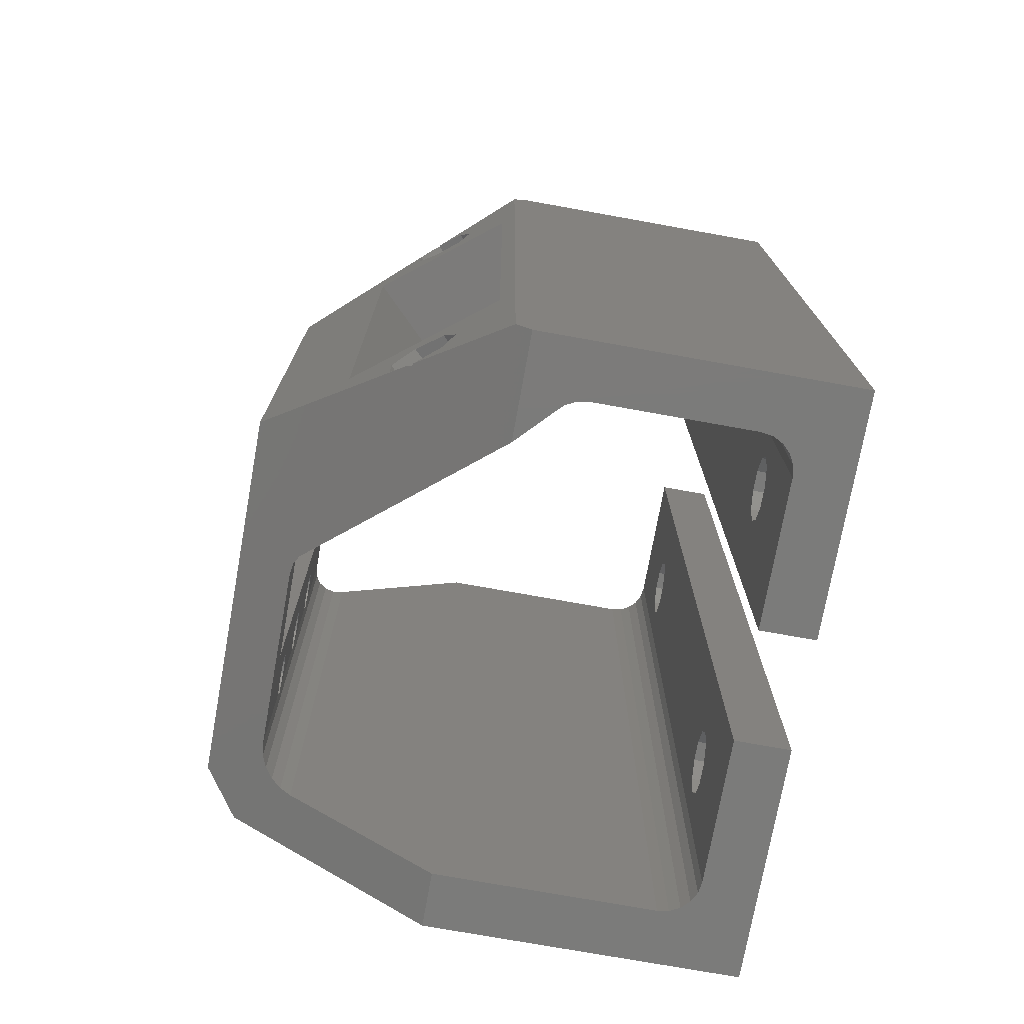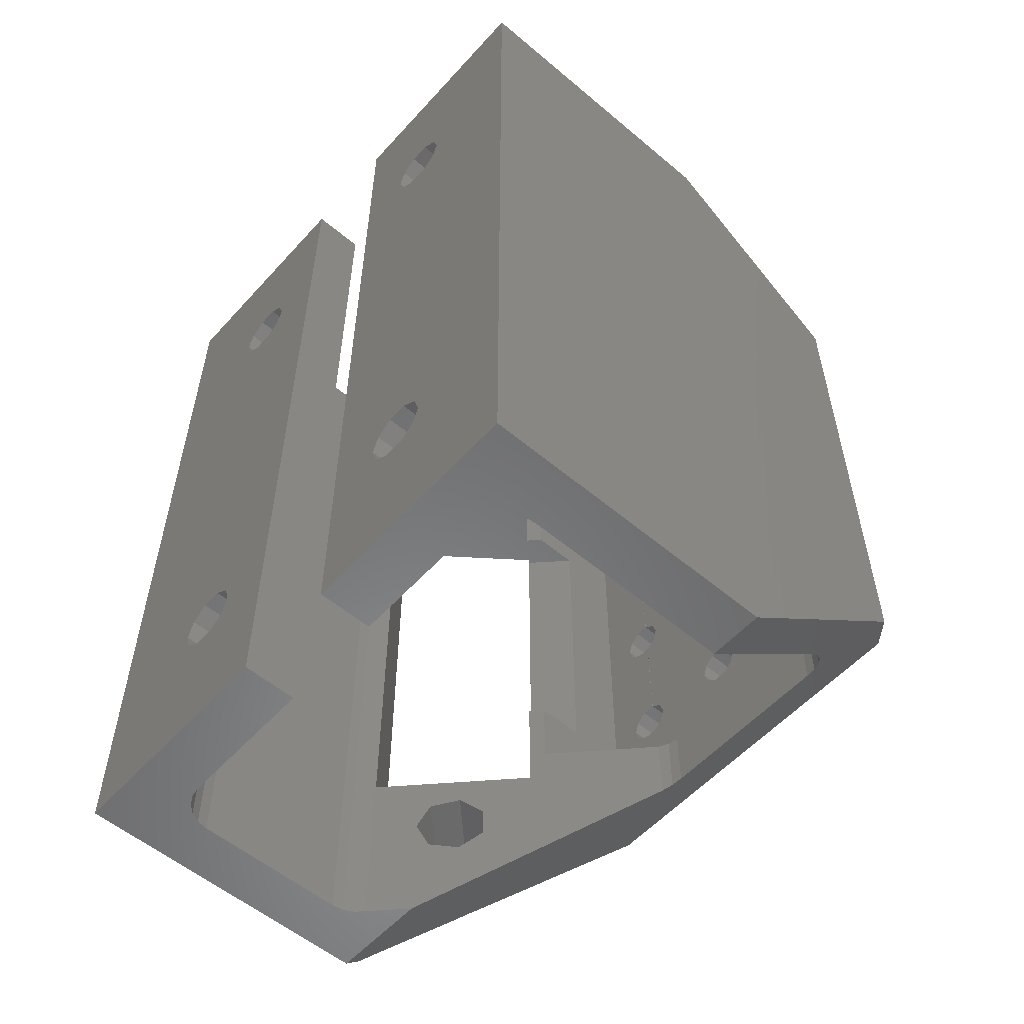
<metadata>
{"format":"stl","ext":"stl","renderer":"f3d","projection":"perspective","resolution":1024,"background":"white","views":[{"elev":-74.4,"azim":169.8,"up":"+Y"},{"elev":-55.8,"azim":-41.4,"up":"+Y"}]}
</metadata>
<code>
# stl→obj: 414 verts, 896 faces
v 0 10.06 9.456
v 0 0 13
v 0 50 0
v 0 41 9.8
v 0 50 13
v 0 0 0
v 0 7.288 8.556
v 0 7.288 7.444
v 0 7.942 6.544
v 0 9 6.2
v 0 10.71 7.444
v 0 10.06 6.544
v 0 10.71 8.556
v 0 42.06 6.544
v 0 41 6.2
v 0 7.942 9.456
v 0 9 9.8
v 0 39.29 7.444
v 0 39.29 8.556
v 0 39.94 6.544
v 0 42.06 9.456
v 0 42.71 7.444
v 0 42.71 8.556
v 0 39.94 9.456
v 5 0 3
v 16.88 0 0
v 3.098 0 4.382
v 3 0 5
v 16.88 0 5.661
v 15.12 0 3.824
v 14.68 0 3.382
v 14.12 0 3.098
v 13.5 0 3
v 4.382 0 3.098
v 3.824 0 3.382
v 3.382 0 3.824
v 3 0 13
v 16.88 50 0
v 17.7 49.31 0
v 17.7 0.6912 0
v 13.5 50 3
v 5 50 3
v 3 50 5
v 3.098 50 4.382
v 3.382 50 3.824
v 3.824 50 3.382
v 4.382 50 3.098
v 14.12 50 3.098
v 14.68 50 3.382
v 15.12 50 3.824
v 16.88 50 5.661
v 3 50 13
v 3 7.288 8.556
v 3 7.288 7.444
v 3 7.942 9.456
v 3 9 9.8
v 3 10.06 9.456
v 3 10.71 8.556
v 3 10.71 7.444
v 3 10.06 6.544
v 3 9 6.2
v 3 7.942 6.544
v 3 39.29 8.556
v 3 39.29 7.444
v 3 39.94 9.456
v 3 41 9.8
v 3 42.06 9.456
v 3 42.71 8.556
v 3 42.71 7.444
v 3 42.06 6.544
v 3 41 6.2
v 3 39.94 6.544
v 26.62 8.173 15.82
v 26.62 12 15.82
v 21.37 10 10.35
v 21.99 12 11
v 15.15 10 3.854
v 18.57 8.45 7.425
v 19.51 5.632 8.405
v 17.4 8.064 6.203
v 21.99 38 11
v 21.37 40 10.35
v 21.99 34 11
v 21.37 34 10.35
v 19.51 42.63 8.405
v 26.62 41.83 15.82
v 19.51 44.37 8.405
v 26.62 38 15.82
v 15.15 40 3.854
v 18.57 45.45 7.425
v 17.4 41.94 6.203
v 18.57 41.55 7.425
v 17.4 45.06 6.203
v 18.57 4.55 7.425
v 19.51 7.368 8.405
v 16.88 43.5 5.659
v 16.88 6.5 5.659
v 17.4 4.936 6.203
v 21.99 16 11
v 21.37 16 10.35
v 22.31 4.562 3.604
v 22.3 4.55 3.693
v 22.64 4.835 3.859
v 30 11.01 9.609
v 26.62 8.173 28.18
v 26.9 8.411 27.62
v 28 9.333 32
v 16.88 0 32
v 25 6.815 29
v 25.62 7.334 28.9
v 26.18 7.802 28.62
v 30 11.01 30
v 27 8.493 27
v 27 8.493 17
v 26.9 8.411 16.38
v 16.88 0 29
v 22.31 45.44 3.604
v 21.01 45.06 2.587
v 20.42 43.5 2.12
v 21.01 41.94 2.587
v 22.36 41.55 3.637
v 30 38.99 9.609
v 23.43 42.63 4.479
v 23.43 44.37 4.479
v 22.64 45.16 3.859
v 25.58 40 6.152
v 18.43 40 0.5695
v 23.43 5.632 4.479
v 23.43 7.368 4.479
v 25.58 10 6.152
v 18.43 10 0.5695
v 21.01 4.936 2.587
v 20.42 6.5 2.12
v 22.36 8.45 3.637
v 21.01 8.064 2.587
v 27 41.51 27
v 28 40.67 32
v 27 41.51 17
v 26.9 41.59 27.62
v 26.62 41.83 28.18
v 26.18 42.2 28.62
v 25 43.18 29
v 16.88 50 29
v 16.88 50 32
v 25.62 42.67 28.9
v 30 38.99 30
v 26.9 41.59 16.38
v 22.3 45.45 3.693
v 26.9 38 16.38
v 28 38 11
v 28 38 23
v 27 38 23
v 27 38 17
v 28 12 11
v 24.64 34 11
v 24.64 16 11
v 22.68 34 9.043
v 22.68 16 9.043
v 28 12 23
v 27 12 17
v 27 12 23
v 26.9 12 16.38
v 27 16.38 27
v 27 16.29 26.97
v 27 15.86 26.37
v 27 15.86 25.63
v 27 16.29 25.03
v 27 17 24.8
v 27 17.71 25.03
v 27 24.38 27
v 27 18.14 25.63
v 27 18.14 26.37
v 27 17.71 26.97
v 27 17.62 27
v 27 24.29 26.97
v 27 23.86 26.37
v 27 33 24.8
v 27 23.86 25.63
v 27 24.29 25.03
v 27 25 24.8
v 27 25.71 25.03
v 27 32.38 27
v 27 26.14 25.63
v 27 26.14 26.37
v 27 25.71 26.97
v 27 25.62 27
v 27 32.29 26.97
v 27 31.86 26.37
v 27 31.86 25.63
v 27 32.29 25.03
v 27 33.71 25.03
v 27 34.14 25.63
v 27 34.14 26.37
v 27 33.71 26.97
v 27 33.62 27
v 26.97 33 27.2
v 26.97 25 27.2
v 26.97 17 27.2
v 5 50 29
v 5 0 29
v 0 0 32
v 0 0 19
v 3 0 19
v 3.098 0 27.62
v 3 0 27
v 3.382 0 28.18
v 3.824 0 28.62
v 4.382 0 28.9
v 0 50 32
v 30 17.71 13.03
v 30 32.29 14.97
v 30 33 15.2
v 30 25.71 20.97
v 30 15.86 13.63
v 30 18.14 13.63
v 30 15.86 14.37
v 30 18.14 14.37
v 30 25 12.8
v 30 16.29 14.97
v 30 25.71 14.97
v 30 26.14 14.37
v 30 17 15.2
v 30 26.14 13.63
v 30 32.29 13.03
v 30 17.71 20.97
v 30 18.14 20.37
v 30 17 12.8
v 30 16.29 13.03
v 30 15.86 26.37
v 30 16.29 26.97
v 30 15.86 19.63
v 30 17.71 19.03
v 30 17 18.8
v 30 15.86 20.37
v 30 18.14 19.63
v 30 16.29 20.97
v 30 17 21.2
v 30 23.86 20.37
v 30 18.14 25.63
v 30 17.71 25.03
v 30 16.29 19.03
v 30 15.86 25.63
v 30 17 27.2
v 30 17.71 26.97
v 30 32.29 20.97
v 30 33 21.2
v 30 16.29 25.03
v 30 17 24.8
v 30 23.86 13.63
v 30 25.71 13.03
v 30 23.86 14.37
v 30 24.29 14.97
v 30 25 15.2
v 30 24.29 13.03
v 30 26.14 20.37
v 30 31.86 13.63
v 30 31.86 14.37
v 30 25 18.8
v 30 25 27.2
v 30 25.71 26.97
v 30 23.86 19.63
v 30 33.71 13.03
v 30 33 12.8
v 30 18.14 26.37
v 30 24.29 20.97
v 30 23.86 25.63
v 30 25 21.2
v 30 33 27.2
v 30 33.71 26.97
v 30 34.14 14.37
v 30 34.14 13.63
v 30 17.71 14.97
v 30 24.29 19.03
v 30 24.29 25.03
v 30 23.86 26.37
v 30 24.29 26.97
v 30 26.14 26.37
v 30 26.14 25.63
v 30 31.86 25.63
v 30 25.71 25.03
v 30 25 24.8
v 30 32.29 25.03
v 30 26.14 19.63
v 30 31.86 19.63
v 30 33.71 14.97
v 30 25.71 19.03
v 30 32.29 19.03
v 30 31.86 20.37
v 30 34.14 19.63
v 30 33.71 19.03
v 30 33 24.8
v 30 33.71 20.97
v 30 33 18.8
v 30 34.14 20.37
v 30 31.86 26.37
v 30 32.29 26.97
v 30 34.14 26.37
v 30 33.71 25.03
v 30 34.14 25.63
v 0 50 19
v 3 50 19
v 4.382 50 28.9
v 3.824 50 28.62
v 3.382 50 28.18
v 3.098 50 27.62
v 3 50 27
v 28 17 12.8
v 28 24.29 13.03
v 28 18.14 14.36
v 28 23.86 13.63
v 28 15.86 13.63
v 28 18.14 13.63
v 28 17.71 13.03
v 28 16.29 13.03
v 28 25 12.8
v 28 31.86 14.36
v 28 31.86 13.63
v 28 26.14 14.36
v 28 34.14 13.63
v 28 33.71 13.03
v 28 26.14 13.63
v 28 23.86 14.36
v 28 25.71 13.03
v 28 32.29 13.03
v 28 31.86 14.37
v 28 32.29 14.97
v 28 18.14 14.37
v 28 23.86 14.37
v 28 33 12.8
v 28 34.14 14.37
v 28 33.71 14.97
v 28 33 15.2
v 28 26.14 14.37
v 28 25.71 14.97
v 28 16.29 20.97
v 28 17 21.2
v 28 17.71 19.03
v 28 17 18.8
v 28 18.14 20.37
v 28 16.29 19.03
v 28 24.29 14.97
v 28 17.71 14.97
v 28 18.14 19.63
v 28 25 15.2
v 28 17 15.2
v 28 15.86 19.63
v 28 15.86 20.37
v 28 16.29 14.97
v 28 15.86 14.37
v 28 25.71 19.03
v 28 25 18.8
v 28 24.29 19.03
v 28 17.71 20.97
v 28 26.14 20.37
v 28 26.14 19.63
v 28 23.86 19.63
v 28 31.86 19.63
v 28 23.86 20.37
v 28 24.29 20.97
v 28 25.71 20.97
v 28 25 21.2
v 28 34.14 20.37
v 28 34.14 19.63
v 28 32.29 19.03
v 28 31.86 20.37
v 28 33 18.8
v 28 33.71 19.03
v 28 33.71 20.97
v 28 32.29 20.97
v 28 33 21.2
v 0 10.06 25.46
v 0 41 25.8
v 0 7.288 24.56
v 0 7.288 23.44
v 0 7.942 22.54
v 0 9 22.2
v 0 10.71 23.44
v 0 10.06 22.54
v 0 10.71 24.56
v 0 42.06 22.54
v 0 41 22.2
v 0 7.942 25.46
v 0 9 25.8
v 0 39.29 23.44
v 0 39.29 24.56
v 0 39.94 22.54
v 0 42.71 23.44
v 0 42.06 25.46
v 0 42.71 24.56
v 0 39.94 25.46
v 3 9 25.8
v 3 7.288 24.56
v 3 7.942 25.46
v 3 41 25.8
v 3 10.06 25.46
v 3 10.71 24.56
v 3 9 22.2
v 3 7.942 22.54
v 3 10.06 22.54
v 3 10.71 23.44
v 3 42.06 25.46
v 3 7.288 23.44
v 3 39.29 23.44
v 3 39.29 24.56
v 3 39.94 25.46
v 3 42.71 24.56
v 3 42.71 23.44
v 3 42.06 22.54
v 3 39.94 22.54
v 3 41 22.2
v 28.01 18.14 14.36
v 28.01 23.86 14.36
v 28.01 26.14 14.36
v 28.01 31.86 14.36
f 1 2 3
f 4 2 5
f 6 2 7
f 6 7 8
f 6 8 9
f 6 9 10
f 6 10 3
f 11 3 12
f 13 3 11
f 14 3 15
f 16 2 17
f 17 2 1
f 13 1 3
f 7 2 16
f 18 2 19
f 20 2 18
f 3 2 20
f 3 20 15
f 4 5 21
f 3 14 5
f 14 22 5
f 22 23 5
f 23 21 5
f 24 2 4
f 19 2 24
f 12 3 10
f 25 6 26
f 27 28 2
f 29 30 26
f 30 31 26
f 31 32 26
f 32 33 26
f 34 6 25
f 35 6 34
f 36 6 35
f 27 6 36
f 2 6 27
f 33 25 26
f 28 37 2
f 6 3 26
f 26 3 38
f 26 38 39
f 26 39 40
f 41 38 42
f 3 5 43
f 3 43 44
f 3 44 45
f 3 45 46
f 3 46 47
f 3 47 38
f 47 42 38
f 38 48 49
f 49 50 38
f 50 51 38
f 43 5 52
f 48 38 41
f 37 52 5
f 2 37 5
f 53 54 7
f 7 54 8
f 55 53 16
f 16 53 7
f 56 55 17
f 17 55 16
f 57 56 1
f 1 56 17
f 13 58 57
f 1 13 57
f 59 58 13
f 11 59 13
f 60 59 11
f 12 60 11
f 61 60 12
f 10 61 12
f 62 61 10
f 9 62 10
f 62 9 54
f 54 9 8
f 63 64 19
f 19 64 18
f 65 63 24
f 24 63 19
f 66 65 4
f 4 65 24
f 67 66 21
f 21 66 4
f 23 68 67
f 21 23 67
f 69 68 23
f 22 69 23
f 70 69 22
f 14 70 22
f 71 70 14
f 15 71 14
f 72 71 15
f 20 72 15
f 72 20 64
f 64 20 18
f 65 52 37
f 72 64 37
f 28 53 37
f 53 55 37
f 55 56 37
f 57 43 56
f 58 59 43
f 61 62 28
f 60 43 59
f 61 43 60
f 62 54 28
f 28 43 61
f 66 67 52
f 28 54 53
f 64 63 37
f 63 65 37
f 66 52 65
f 69 70 43
f 43 52 67
f 43 67 68
f 43 68 69
f 56 71 37
f 56 43 71
f 71 72 37
f 57 58 43
f 70 71 43
f 27 44 43
f 28 27 43
f 36 45 44
f 27 36 44
f 35 46 45
f 36 35 45
f 34 47 46
f 35 34 46
f 25 42 47
f 34 25 47
f 33 41 42
f 25 33 42
f 32 48 41
f 33 32 41
f 31 49 48
f 32 31 48
f 50 49 30
f 30 49 31
f 73 74 29
f 75 74 76
f 77 78 75
f 79 74 75
f 77 80 78
f 81 82 83
f 84 83 82
f 85 86 87
f 82 81 88
f 82 88 86
f 82 86 89
f 90 86 51
f 89 51 50
f 89 50 77
f 77 50 30
f 77 30 29
f 91 89 92
f 89 93 51
f 87 86 90
f 93 90 51
f 92 86 85
f 89 86 92
f 94 29 79
f 79 75 95
f 89 91 96
f 89 96 93
f 97 80 77
f 78 95 75
f 29 74 79
f 98 29 94
f 97 29 98
f 29 97 77
f 75 76 99
f 75 99 100
f 40 101 102
f 103 104 102
f 105 106 107
f 107 108 109
f 107 109 110
f 107 110 111
f 107 111 105
f 112 107 106
f 112 106 113
f 104 112 114
f 104 115 102
f 104 114 115
f 115 73 102
f 29 26 40
f 116 109 108
f 113 114 112
f 73 40 102
f 73 29 40
f 117 118 39
f 39 118 119
f 119 120 39
f 121 122 120
f 123 122 121
f 124 125 122
f 124 122 123
f 126 122 104
f 127 120 126
f 128 104 103
f 129 104 128
f 130 104 129
f 131 39 127
f 131 40 39
f 132 101 40
f 132 40 133
f 133 40 131
f 130 129 134
f 126 104 130
f 120 122 126
f 127 39 120
f 130 134 135
f 135 133 131
f 130 135 131
f 38 51 39
f 39 51 86
f 136 137 138
f 139 137 136
f 140 137 139
f 141 137 140
f 142 143 144
f 142 144 145
f 145 144 137
f 145 137 141
f 138 137 146
f 138 146 147
f 147 146 122
f 147 122 86
f 86 122 125
f 86 125 148
f 86 148 39
f 148 117 39
f 147 86 149
f 149 86 88
f 150 151 152
f 149 150 153
f 153 150 152
f 88 150 149
f 81 150 88
f 154 155 156
f 83 155 150
f 99 76 156
f 76 154 156
f 154 150 155
f 150 81 83
f 157 155 83
f 84 157 83
f 157 126 158
f 130 75 158
f 130 158 126
f 126 157 84
f 126 84 82
f 158 75 100
f 127 126 82
f 89 127 82
f 77 131 127
f 89 77 127
f 130 131 75
f 75 131 77
f 156 158 99
f 99 158 100
f 159 160 161
f 162 160 159
f 162 159 154
f 162 154 74
f 154 76 74
f 162 74 115
f 115 74 73
f 119 118 93
f 96 119 93
f 118 117 148
f 93 118 90
f 90 118 148
f 91 120 119
f 96 91 119
f 121 120 92
f 92 120 91
f 123 121 85
f 85 121 92
f 123 85 124
f 124 85 87
f 148 125 124
f 90 148 87
f 87 148 124
f 135 134 78
f 80 135 78
f 133 135 80
f 97 133 80
f 98 132 133
f 97 98 133
f 102 101 94
f 94 101 132
f 94 132 98
f 128 103 79
f 79 103 102
f 79 102 94
f 128 79 129
f 129 79 95
f 134 129 95
f 78 134 95
f 160 162 114
f 114 162 115
f 163 164 113
f 113 164 165
f 165 166 113
f 166 167 113
f 167 168 113
f 169 170 168
f 171 170 169
f 172 170 171
f 173 174 170
f 173 170 172
f 168 170 175
f 168 175 176
f 161 177 152
f 176 178 168
f 178 179 168
f 179 180 168
f 181 182 180
f 183 182 181
f 184 182 183
f 185 186 182
f 185 182 184
f 180 182 187
f 180 187 188
f 161 180 177
f 188 189 180
f 189 190 180
f 190 177 180
f 191 136 177
f 192 136 191
f 193 136 192
f 194 195 136
f 194 136 193
f 152 136 138
f 161 168 180
f 177 136 152
f 161 113 168
f 113 161 160
f 113 160 114
f 152 138 153
f 136 195 139
f 139 195 196
f 196 182 186
f 196 186 139
f 139 186 197
f 197 170 174
f 197 174 198
f 197 198 139
f 198 163 113
f 198 113 106
f 198 106 139
f 139 106 140
f 140 106 105
f 140 105 141
f 141 105 111
f 141 111 145
f 145 111 110
f 145 110 142
f 142 110 109
f 143 142 199
f 199 142 109
f 199 109 116
f 199 116 200
f 201 202 203
f 204 201 205
f 205 201 203
f 206 201 204
f 207 201 206
f 208 201 207
f 200 201 208
f 116 201 200
f 108 201 116
f 209 201 108
f 137 209 107
f 107 209 108
f 144 209 137
f 112 146 137
f 107 112 137
f 210 104 122
f 211 212 213
f 112 104 214
f 215 210 122
f 112 214 216
f 217 215 218
f 112 216 219
f 220 221 122
f 112 219 222
f 221 223 122
f 224 225 226
f 227 104 210
f 228 104 227
f 214 104 228
f 229 230 112
f 112 222 231
f 232 233 122
f 112 231 234
f 235 232 122
f 112 234 236
f 224 235 122
f 112 236 237
f 112 237 225
f 238 239 240
f 241 222 233
f 231 222 241
f 112 225 242
f 243 244 146
f 112 242 229
f 243 112 230
f 146 112 243
f 245 246 146
f 247 225 248
f 242 225 247
f 233 222 249
f 223 250 122
f 233 249 251
f 250 218 122
f 233 251 252
f 233 252 253
f 233 220 122
f 233 253 220
f 218 254 217
f 211 213 255
f 256 257 258
f 218 215 122
f 259 260 146
f 248 225 261
f 254 249 222
f 262 263 122
f 264 239 265
f 266 244 267
f 268 269 146
f 270 271 122
f 224 256 225
f 254 222 272
f 273 225 258
f 261 225 273
f 274 266 267
f 275 244 266
f 276 244 275
f 259 244 276
f 260 277 146
f 146 244 259
f 277 278 146
f 263 224 122
f 279 278 267
f 278 280 267
f 280 281 267
f 281 274 267
f 258 225 256
f 238 265 239
f 265 244 264
f 282 279 267
f 255 283 211
f 284 213 212
f 146 285 122
f 146 212 285
f 285 270 122
f 271 262 122
f 286 258 257
f 257 283 286
f 257 211 283
f 226 235 224
f 287 284 212
f 288 213 284
f 289 290 212
f 245 213 288
f 282 267 213
f 291 213 245
f 146 246 292
f 290 293 212
f 146 292 294
f 146 289 212
f 146 294 289
f 293 287 212
f 295 278 279
f 296 278 295
f 146 278 296
f 269 297 146
f 146 296 268
f 298 291 245
f 146 299 245
f 146 297 299
f 299 298 245
f 282 213 291
f 261 238 248
f 272 217 254
f 240 248 238
f 265 267 244
f 300 209 301
f 199 209 144
f 302 209 199
f 303 209 302
f 304 209 303
f 305 209 304
f 306 209 305
f 301 209 306
f 199 144 143
f 138 147 153
f 153 147 149
f 307 150 154
f 308 309 310
f 159 311 154
f 312 150 313
f 311 314 154
f 314 307 154
f 315 150 312
f 316 317 318
f 319 150 320
f 318 150 321
f 322 310 309
f 321 150 323
f 309 308 312
f 308 315 312
f 323 150 315
f 324 150 318
f 325 151 326
f 327 327 328
f 329 150 324
f 317 324 318
f 320 150 329
f 151 150 319
f 151 319 330
f 151 330 331
f 151 331 332
f 151 332 326
f 333 334 325
f 335 159 336
f 337 328 328
f 337 328 338
f 339 325 334
f 327 338 328
f 327 340 338
f 337 341 328
f 342 159 327
f 343 344 341
f 345 159 342
f 343 334 344
f 346 159 347
f 159 345 348
f 159 348 349
f 159 349 311
f 159 346 327
f 346 340 327
f 343 341 337
f 350 325 351
f 339 325 325
f 352 325 339
f 151 339 353
f 151 353 159
f 353 336 159
f 333 333 325
f 347 159 335
f 354 151 355
f 351 325 352
f 356 352 339
f 357 325 350
f 151 350 355
f 358 339 359
f 358 356 339
f 151 354 360
f 151 360 361
f 151 361 339
f 361 359 339
f 362 151 363
f 364 325 357
f 365 357 350
f 366 325 364
f 367 325 366
f 151 325 367
f 151 367 363
f 368 151 362
f 365 350 369
f 151 368 370
f 151 370 350
f 370 369 350
f 313 150 307
f 339 334 343
f 151 159 152
f 152 159 161
f 156 155 157
f 158 156 157
f 194 269 195
f 195 269 268
f 195 268 196
f 193 297 269
f 194 193 269
f 299 297 193
f 192 299 193
f 298 299 192
f 191 298 192
f 291 298 191
f 177 291 191
f 282 291 177
f 190 282 177
f 282 190 279
f 279 190 189
f 295 279 188
f 188 279 189
f 296 295 187
f 187 295 188
f 296 187 268
f 268 187 182
f 268 182 196
f 185 260 186
f 186 260 259
f 186 259 197
f 184 277 260
f 185 184 260
f 278 277 184
f 183 278 184
f 280 278 183
f 181 280 183
f 281 280 181
f 180 281 181
f 274 281 180
f 179 274 180
f 274 179 266
f 266 179 178
f 275 266 176
f 176 266 178
f 276 275 175
f 175 275 176
f 276 175 259
f 259 175 170
f 259 170 197
f 173 244 174
f 174 244 243
f 174 243 198
f 172 264 244
f 173 172 244
f 239 264 172
f 171 239 172
f 240 239 171
f 169 240 171
f 248 240 169
f 168 248 169
f 247 248 168
f 167 247 168
f 247 167 242
f 242 167 166
f 229 242 165
f 165 242 166
f 230 229 164
f 164 229 165
f 230 164 243
f 243 164 163
f 243 163 198
f 199 200 302
f 302 200 208
f 371 201 300
f 372 201 209
f 202 201 373
f 202 373 374
f 202 374 375
f 202 375 376
f 202 376 300
f 377 300 378
f 379 300 377
f 380 300 381
f 382 201 383
f 383 201 371
f 379 371 300
f 373 201 382
f 384 201 385
f 386 201 384
f 300 201 386
f 300 386 381
f 387 300 380
f 372 209 388
f 300 387 209
f 387 389 209
f 389 388 209
f 390 201 372
f 385 201 390
f 378 300 376
f 302 208 303
f 303 208 207
f 304 303 207
f 206 304 207
f 305 304 206
f 204 305 206
f 306 305 204
f 205 306 204
f 391 306 205
f 203 392 205
f 392 393 205
f 394 306 391
f 395 396 301
f 301 391 395
f 397 398 203
f 399 301 400
f 203 301 399
f 394 401 306
f 203 399 397
f 203 402 392
f 203 398 402
f 403 404 391
f 404 405 391
f 405 394 391
f 401 406 306
f 407 408 301
f 301 306 406
f 409 403 391
f 301 406 407
f 301 410 391
f 301 408 410
f 410 409 391
f 396 400 301
f 393 391 205
f 301 203 300
f 300 203 202
f 216 214 349
f 349 214 311
f 228 314 214
f 214 314 311
f 228 227 307
f 314 228 307
f 227 210 313
f 307 227 313
f 210 215 312
f 313 210 312
f 215 217 327
f 411 215 327
f 327 215 327
f 309 215 411
f 312 215 309
f 327 217 272
f 342 327 272
f 272 222 342
f 342 222 345
f 222 219 345
f 345 219 348
f 219 216 348
f 348 216 349
f 234 231 347
f 347 231 346
f 241 340 231
f 231 340 346
f 241 233 338
f 340 241 338
f 233 232 337
f 338 233 337
f 232 235 343
f 337 232 343
f 235 226 339
f 343 235 339
f 339 226 225
f 353 339 225
f 225 237 353
f 353 237 336
f 237 236 336
f 336 236 335
f 236 234 335
f 335 234 347
f 412 328 328
f 412 328 251
f 412 251 322
f 251 249 322
f 249 310 322
f 254 308 249
f 249 308 310
f 254 218 315
f 308 254 315
f 218 250 323
f 315 218 323
f 250 223 321
f 323 250 321
f 223 221 333
f 413 223 333
f 333 223 333
f 318 223 413
f 321 223 318
f 333 221 220
f 334 333 220
f 220 253 334
f 334 253 344
f 253 252 344
f 344 252 341
f 252 251 341
f 341 251 328
f 238 261 358
f 358 261 356
f 273 352 261
f 261 352 356
f 273 258 351
f 352 273 351
f 258 286 350
f 351 258 350
f 286 283 355
f 350 286 355
f 283 255 354
f 355 283 354
f 354 255 213
f 360 354 213
f 213 267 360
f 360 267 361
f 267 265 361
f 361 265 359
f 265 238 359
f 359 238 358
f 414 325 325
f 414 325 257
f 414 257 316
f 257 256 316
f 256 317 316
f 224 324 256
f 256 324 317
f 224 263 329
f 324 224 329
f 263 262 320
f 329 263 320
f 262 271 319
f 320 262 319
f 271 270 330
f 319 271 330
f 330 270 285
f 331 330 285
f 285 212 331
f 331 212 332
f 212 211 332
f 332 211 326
f 211 257 326
f 326 257 325
f 288 284 365
f 365 284 357
f 287 364 284
f 284 364 357
f 287 293 366
f 364 287 366
f 293 290 367
f 366 293 367
f 290 289 363
f 367 290 363
f 289 294 362
f 363 289 362
f 362 294 292
f 368 362 292
f 292 246 368
f 368 246 370
f 246 245 370
f 370 245 369
f 245 288 369
f 369 288 365
f 412 411 328
f 328 411 327
f 414 413 325
f 325 413 333
f 413 414 316
f 318 413 316
f 411 412 322
f 309 411 322
f 392 402 373
f 373 402 374
f 393 392 382
f 382 392 373
f 391 393 383
f 383 393 382
f 395 391 371
f 371 391 383
f 379 396 395
f 371 379 395
f 400 396 379
f 377 400 379
f 399 400 377
f 378 399 377
f 397 399 378
f 376 397 378
f 398 397 376
f 375 398 376
f 398 375 402
f 402 375 374
f 404 403 385
f 385 403 384
f 405 404 390
f 390 404 385
f 394 405 372
f 372 405 390
f 401 394 388
f 388 394 372
f 389 406 401
f 388 389 401
f 407 406 389
f 387 407 389
f 408 407 387
f 380 408 387
f 410 408 380
f 381 410 380
f 409 410 381
f 386 409 381
f 409 386 403
f 403 386 384

</code>
